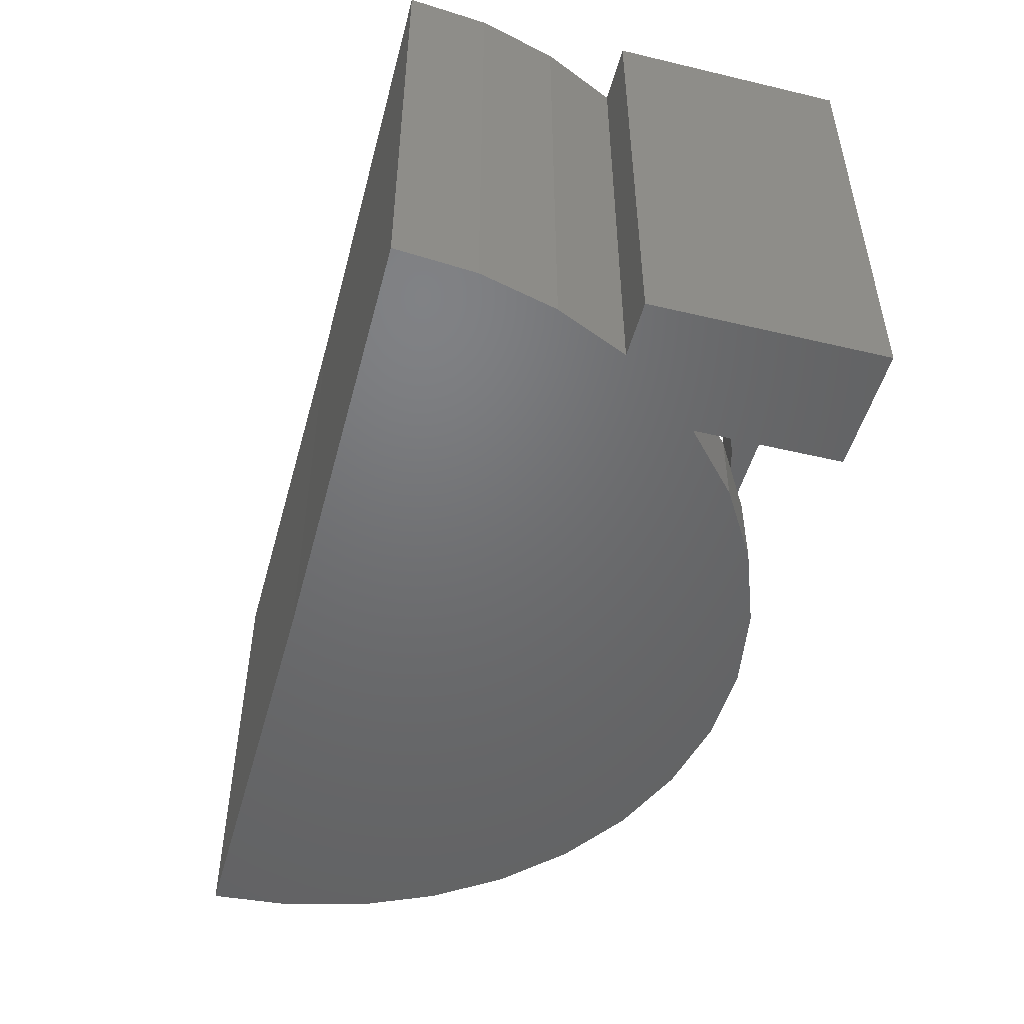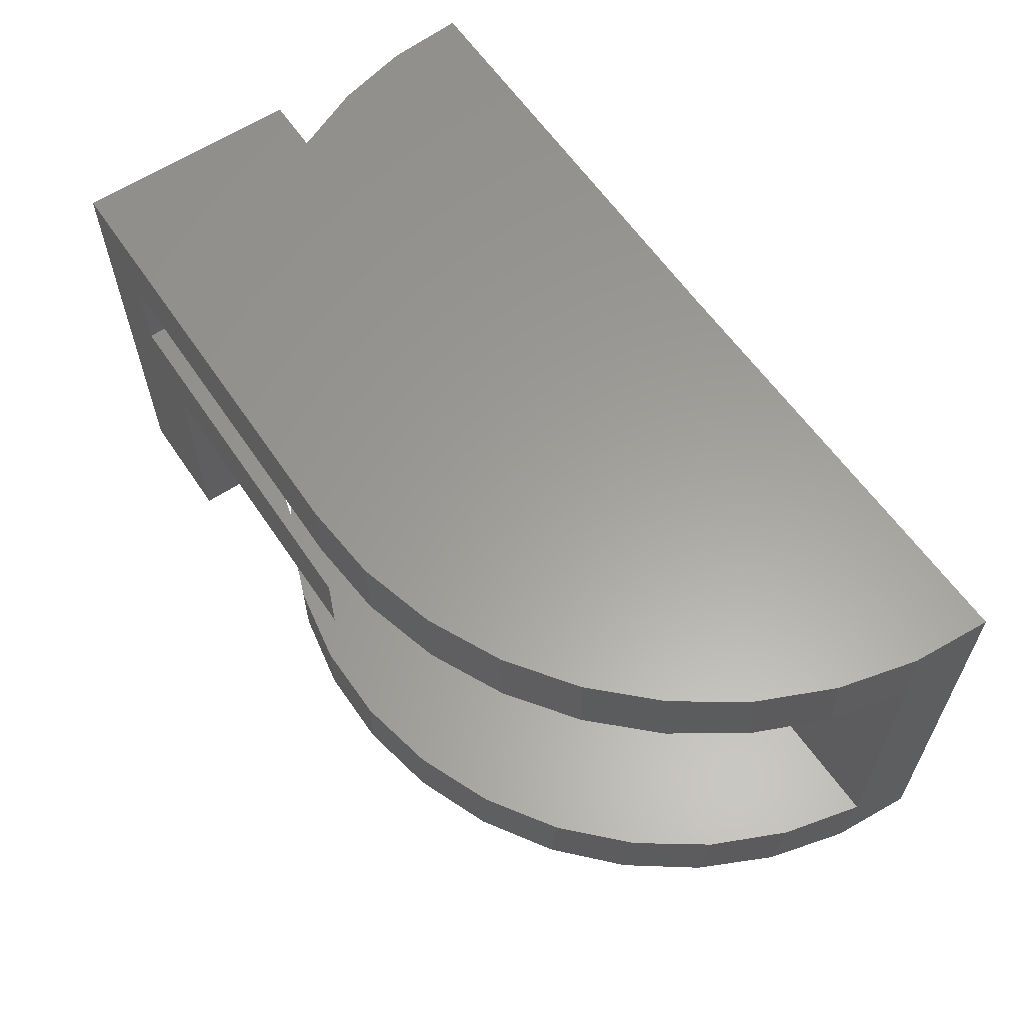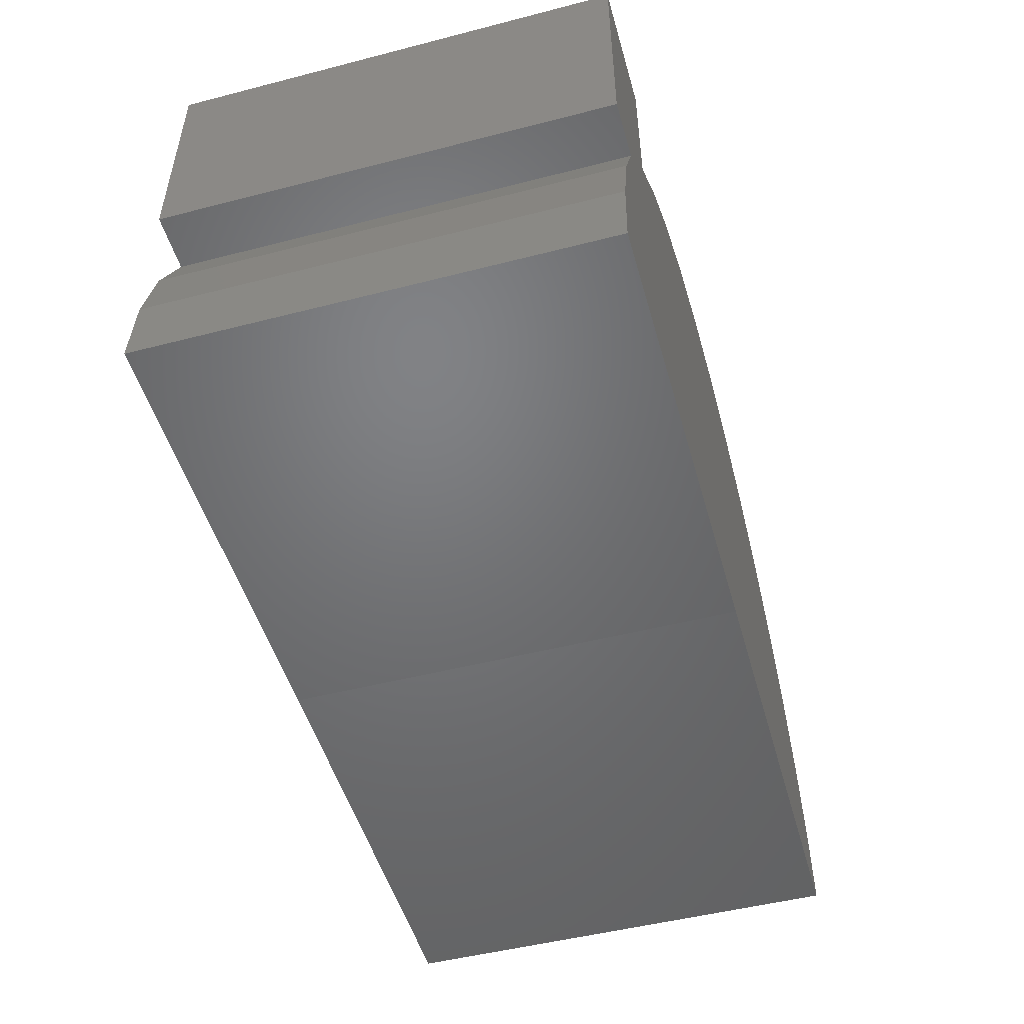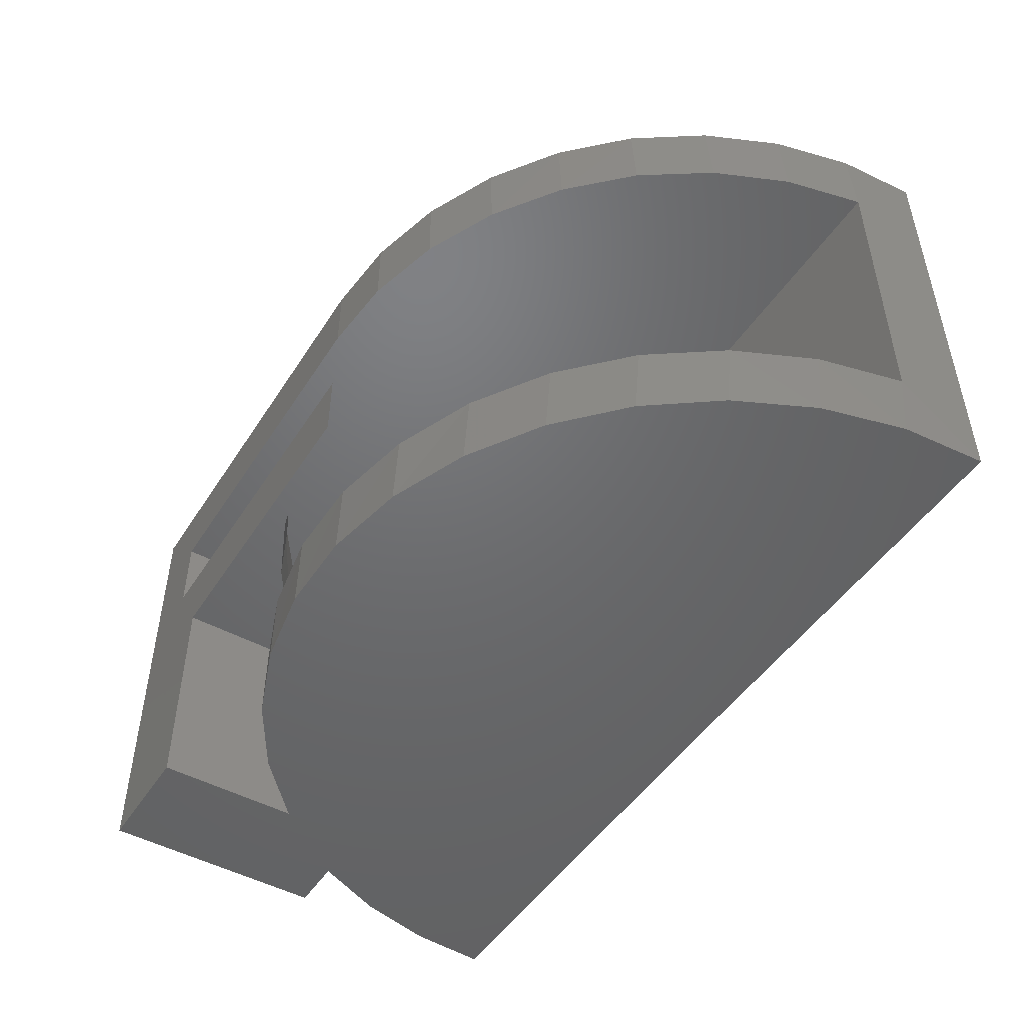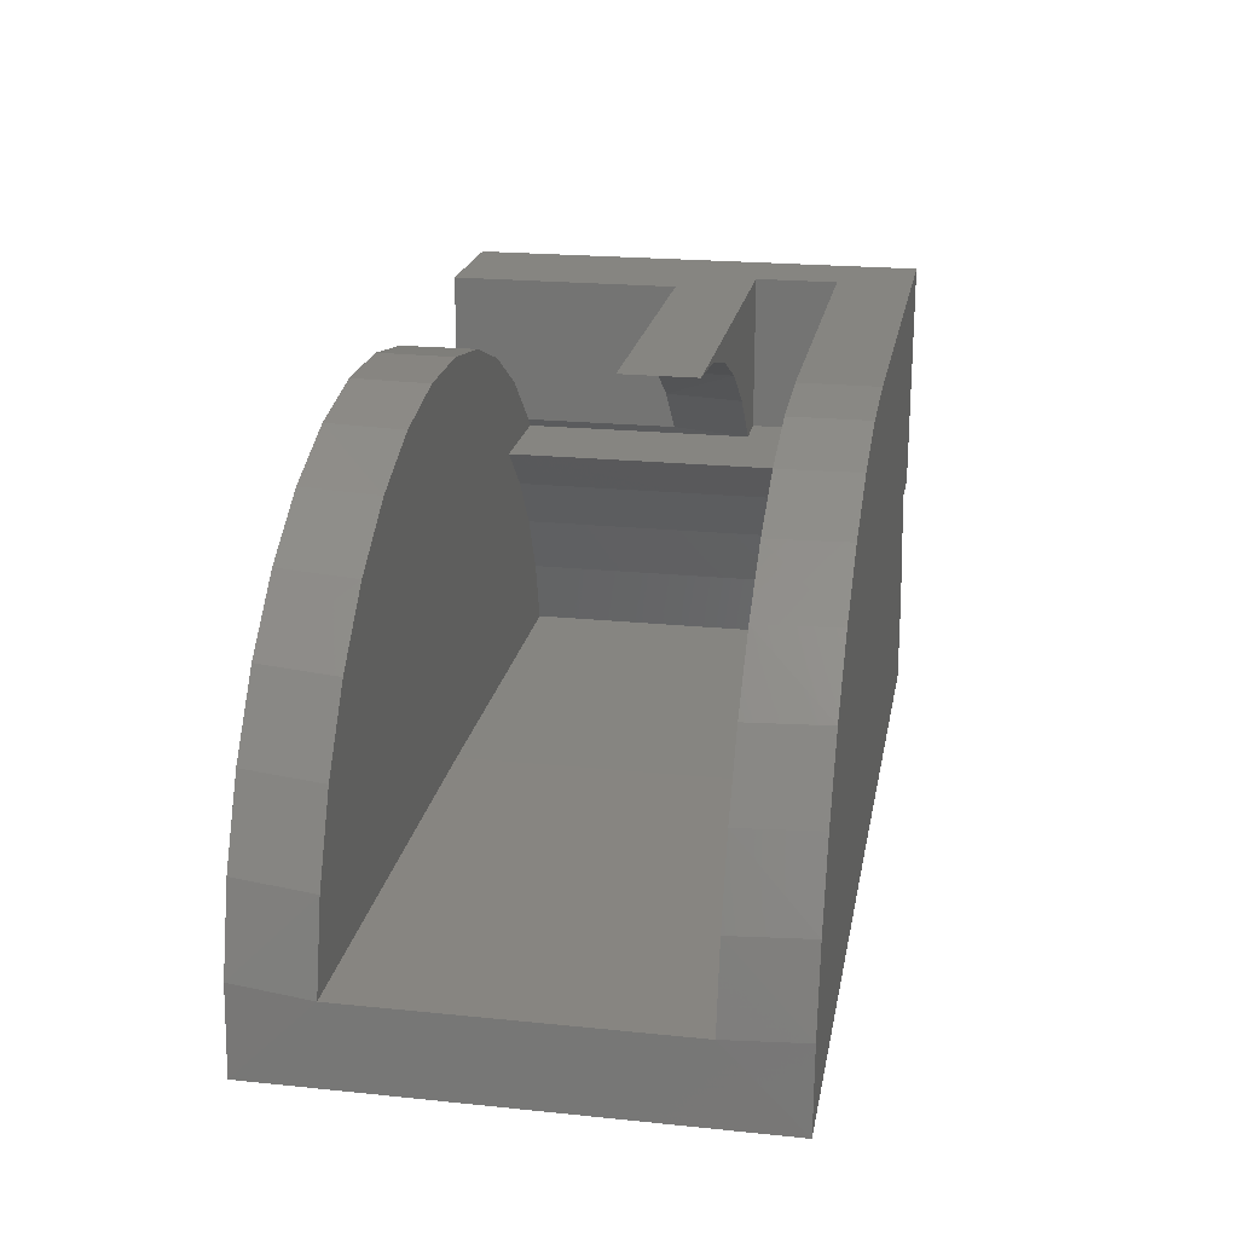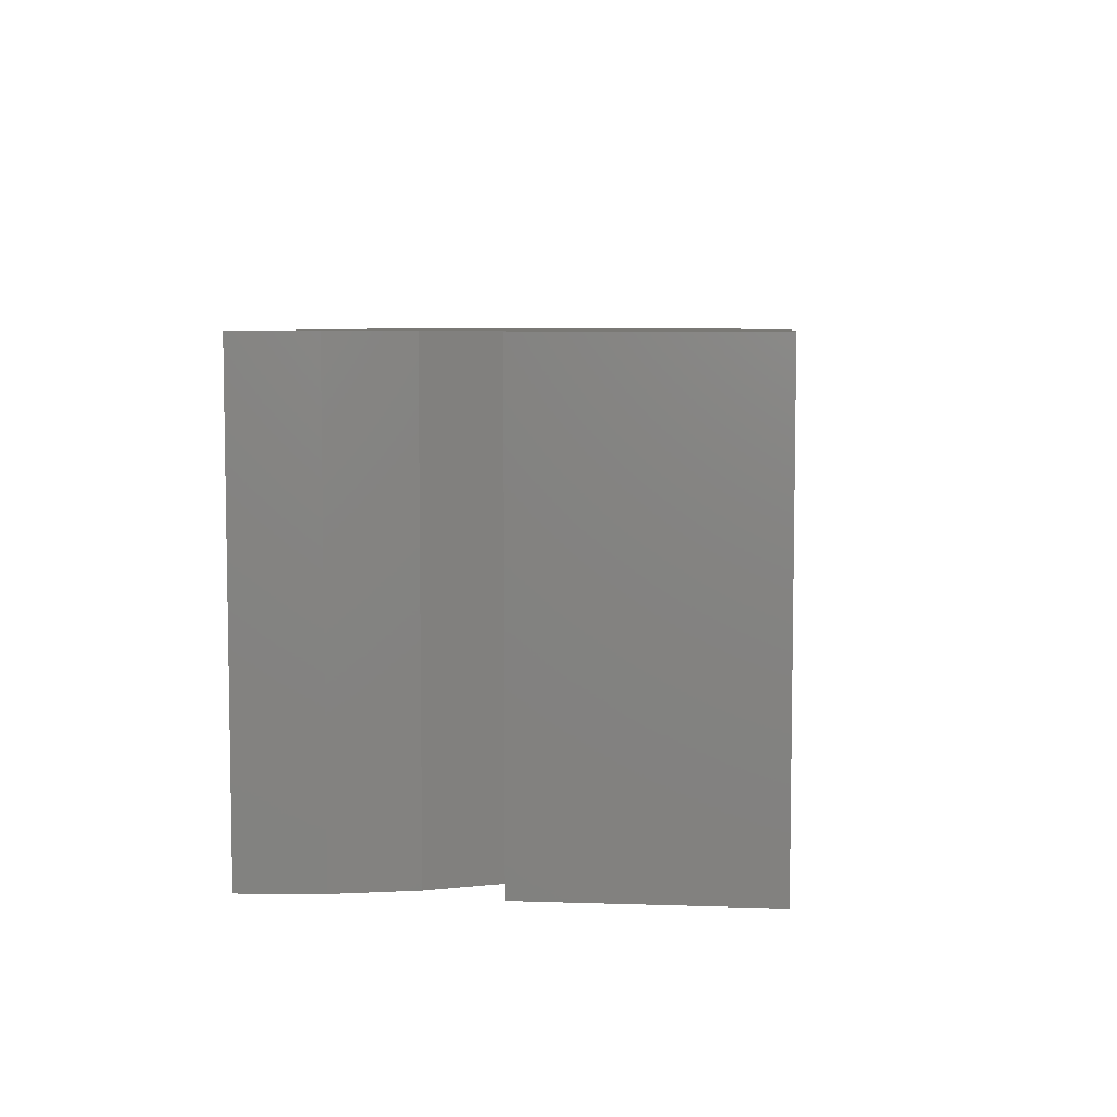
<metadata>
{"format":"stl","ext":"stl","renderer":"f3d","projection":"perspective","resolution":1024,"background":"white","views":[{"elev":-49.1,"azim":-104.7,"up":"+Y"},{"elev":60.8,"azim":56.0,"up":"+Y"},{"elev":-49.9,"azim":-74.2,"up":"+Z"},{"elev":-48.5,"azim":58.5,"up":"+Y"},{"elev":21.3,"azim":100.3,"up":"+Z"},{"elev":6.3,"azim":-84.4,"up":"+Y"}]}
</metadata>
<code>
# stl→obj: 91 verts, 178 faces
v 0.1111 0.0977 0.6592
v 0.2172 0.2227 0.7066
v 0.2247 0.0977 0.7092
v 0.3411 0.2227 0.7391
v 0.345 0.0977 0.7397
v 0.4688 0.2227 0.75
v 0.4688 0.0977 0.75
v 0.1007 0.2227 0.6535
v 0.007232 0.0977 0.5912
v -0.005154 0.2227 0.5813
v -0.08396 0.0977 0.507
v -0.09716 0.2227 0.4922
v -0.08396 -0.1562 0.507
v -0.09716 -0.1562 0.4922
v -0.2891 -0.2812 0.75
v -0.08396 -0.2812 0.75
v -0.08396 0.0977 0.75
v -0.1641 0.2227 0.75
v -0.1641 0.3594 0.75
v -0.2891 0.4844 0.75
v 0.4688 0.3594 0.75
v 0.4688 0.4844 0.75
v 1.209 -0.2812 0.1221
v 1.178 -0.1562 0.2448
v 1.173 -0.2812 0.2571
v 1.119 -0.1562 0.3729
v 1.113 -0.2812 0.3832
v 1.038 -0.1562 0.4879
v 1.031 -0.2812 0.496
v 0.9372 -0.1562 0.5857
v 0.9297 -0.2812 0.5916
v 0.8196 -0.1562 0.6629
v 1.211 -0.1562 0.1081
v 1.219 -0.2812 -0.01705
v 1.219 0.4844 -0.01705
v 1.211 0.3594 0.1081
v 0.6009 0.4844 0.7383
v 0.6018 0.3594 0.7381
v 0.7288 0.4844 0.7035
v 0.7305 0.3594 0.7028
v 0.8487 0.4844 0.6467
v 0.851 0.3594 0.6453
v 0.9566 0.4844 0.5696
v 0.9594 0.3594 0.5672
v 1.049 0.4844 0.4748
v 1.052 0.3594 0.4712
v 1.124 0.4844 0.3651
v 1.127 0.3594 0.3603
v 1.178 0.4844 0.244
v 1.18 0.3594 0.238
v 1.21 0.4844 0.1153
v -0.08396 -0.2812 0.507
v 0.02046 -0.1562 0.6013
v 0.01951 -0.2812 0.6006
v 0.1407 -0.1562 0.6744
v 0.1385 -0.2812 0.6734
v 0.2724 -0.1562 0.7238
v 0.269 -0.2812 0.7229
v 0.4111 -0.1562 0.7478
v 0.4064 -0.2812 0.7474
v 0.5518 -0.1562 0.7454
v 0.5459 -0.2812 0.746
v 0.6896 -0.1562 0.7168
v 0.6827 -0.2812 0.7188
v 0.8122 -0.2812 0.6667
v -0.1641 0.2227 0.4922
v -0.1641 0.3594 0.4922
v 0.071 0.3594 0.4922
v -0.009121 0.3594 0.4148
v -0.07444 0.3594 0.3246
v -0.1229 0.3594 0.2244
v -0.1531 0.3594 0.1172
v 0.4695 0.3594 0.1172
v 0.4695 -0.1562 0.1172
v 0.071 -0.1562 0.4922
v -0.1229 -0.1562 0.2244
v -0.07444 -0.1562 0.3246
v -0.009121 -0.1562 0.4148
v -0.1531 -0.1562 0.1172
v 0.4687 -0.2812 -0.007812
v -0.289 -0.2812 -0.007812
v -0.1942 -0.2812 0.3672
v -0.2472 -0.2812 0.2483
v -0.2792 -0.2812 0.122
v -0.2891 -0.2812 0.3672
v 0.4687 0.4844 -0.007812
v -0.1942 0.4844 0.3672
v -0.2891 0.4844 0.3672
v -0.289 0.4844 -0.007812
v -0.2792 0.4844 0.122
v -0.2472 0.4844 0.2483
f 1 2 3
f 3 2 4
f 3 4 5
f 5 4 6
f 5 6 7
f 2 1 8
f 8 1 9
f 8 9 10
f 10 9 11
f 10 11 12
f 12 11 13
f 12 13 14
f 15 16 17
f 15 17 18
f 15 18 19
f 15 19 20
f 21 22 19
f 19 22 20
f 17 7 18
f 18 7 6
f 23 24 25
f 25 24 26
f 25 26 27
f 27 26 28
f 27 28 29
f 29 28 30
f 29 30 31
f 31 30 32
f 33 24 23
f 33 23 34
f 33 34 35
f 33 35 36
f 22 21 37
f 37 21 38
f 37 38 39
f 39 38 40
f 39 40 41
f 41 40 42
f 41 42 43
f 43 42 44
f 43 44 45
f 45 44 46
f 45 46 47
f 47 46 48
f 47 48 49
f 49 48 50
f 49 50 51
f 51 50 36
f 51 36 35
f 13 52 53
f 53 52 54
f 53 54 55
f 55 54 56
f 55 56 57
f 57 56 58
f 57 58 59
f 59 58 60
f 59 60 61
f 61 60 62
f 61 62 63
f 63 62 64
f 63 64 32
f 32 64 65
f 32 65 31
f 11 17 13
f 13 17 16
f 13 16 52
f 17 11 9
f 17 9 1
f 17 1 3
f 17 3 5
f 17 5 7
f 18 6 4
f 18 4 2
f 18 2 8
f 18 8 10
f 18 10 12
f 18 12 66
f 21 19 67
f 21 67 68
f 21 68 69
f 21 69 70
f 21 70 71
f 21 71 72
f 21 72 73
f 21 73 38
f 73 36 50
f 73 50 48
f 73 48 46
f 73 46 44
f 73 44 42
f 73 42 40
f 73 40 38
f 19 18 67
f 67 18 66
f 33 36 74
f 74 36 73
f 13 75 14
f 13 53 75
f 59 76 77
f 77 78 59
f 75 53 55
f 74 79 76
f 74 76 59
f 74 59 61
f 74 61 63
f 74 63 32
f 74 32 30
f 74 30 28
f 74 28 26
f 74 26 24
f 74 24 33
f 55 57 75
f 75 57 59
f 75 59 78
f 80 34 23
f 80 23 25
f 80 25 27
f 80 27 29
f 80 29 31
f 80 31 65
f 80 65 64
f 80 64 62
f 80 62 60
f 81 80 60
f 81 60 58
f 81 58 56
f 81 56 54
f 81 54 52
f 81 52 82
f 81 82 83
f 81 83 84
f 52 16 82
f 82 16 15
f 82 15 85
f 22 37 86
f 22 86 87
f 22 87 88
f 22 88 20
f 89 90 91
f 89 91 87
f 89 87 86
f 86 37 39
f 86 39 41
f 86 41 43
f 86 43 45
f 86 45 47
f 86 47 49
f 86 49 51
f 86 51 35
f 82 87 83
f 83 87 91
f 83 91 84
f 84 91 90
f 84 90 81
f 81 90 89
f 81 89 80
f 80 89 86
f 34 80 35
f 35 80 86
f 20 88 15
f 15 88 85
f 85 88 82
f 82 88 87
f 67 66 68
f 68 66 12
f 68 12 75
f 75 12 14
f 77 69 78
f 78 69 68
f 78 68 75
f 69 77 70
f 70 77 76
f 70 76 71
f 71 76 79
f 71 79 72
f 79 74 72
f 72 74 73

</code>
